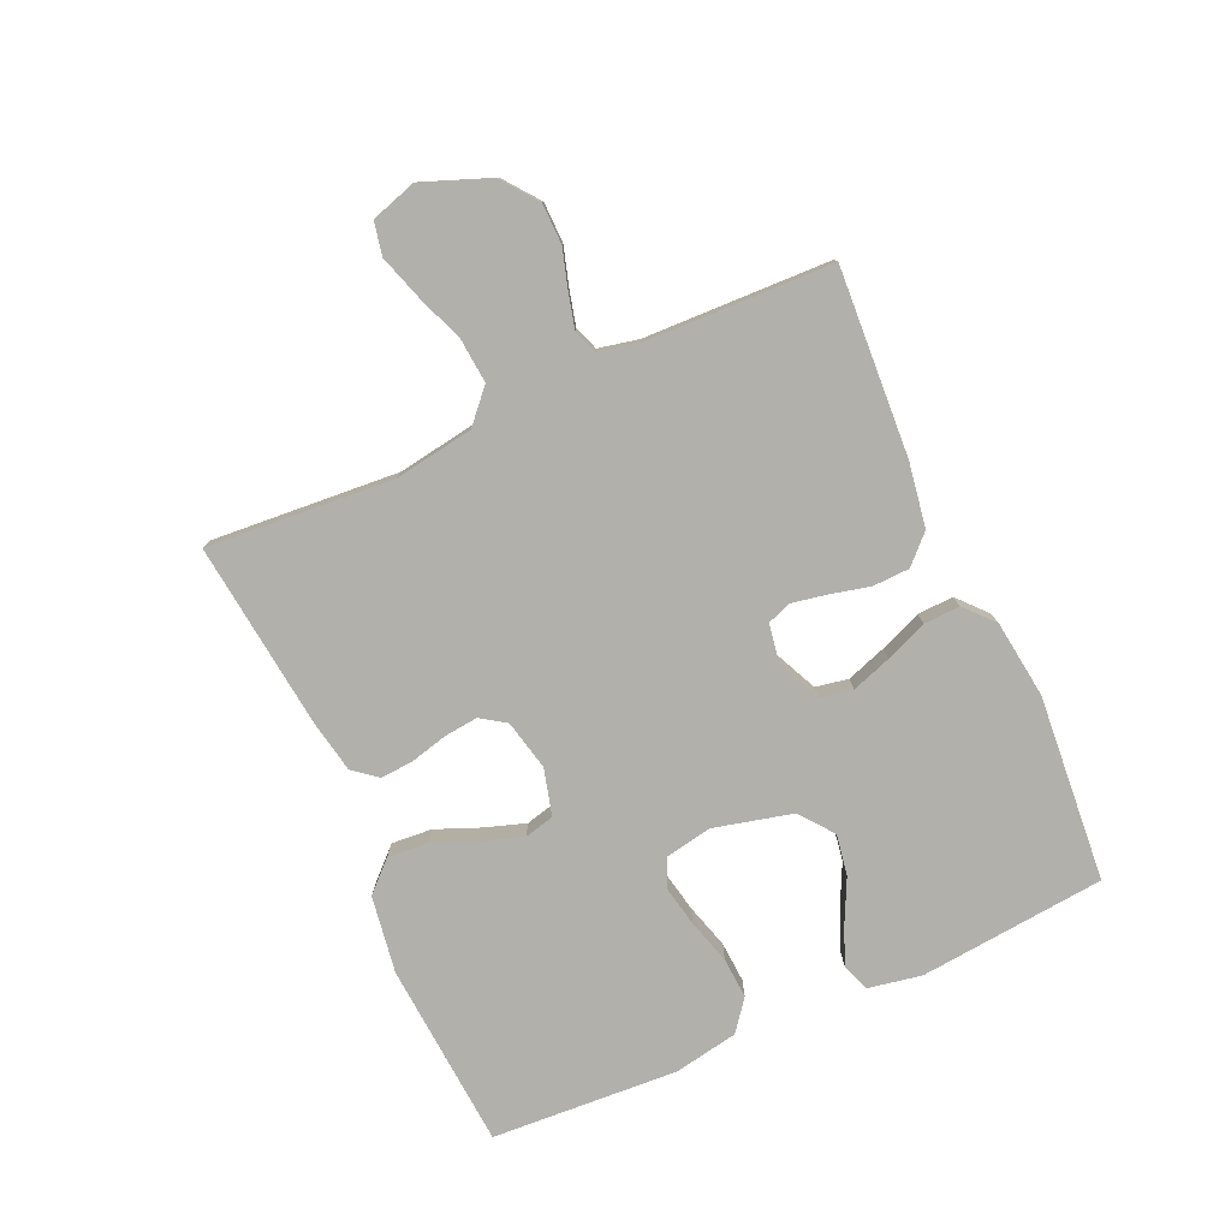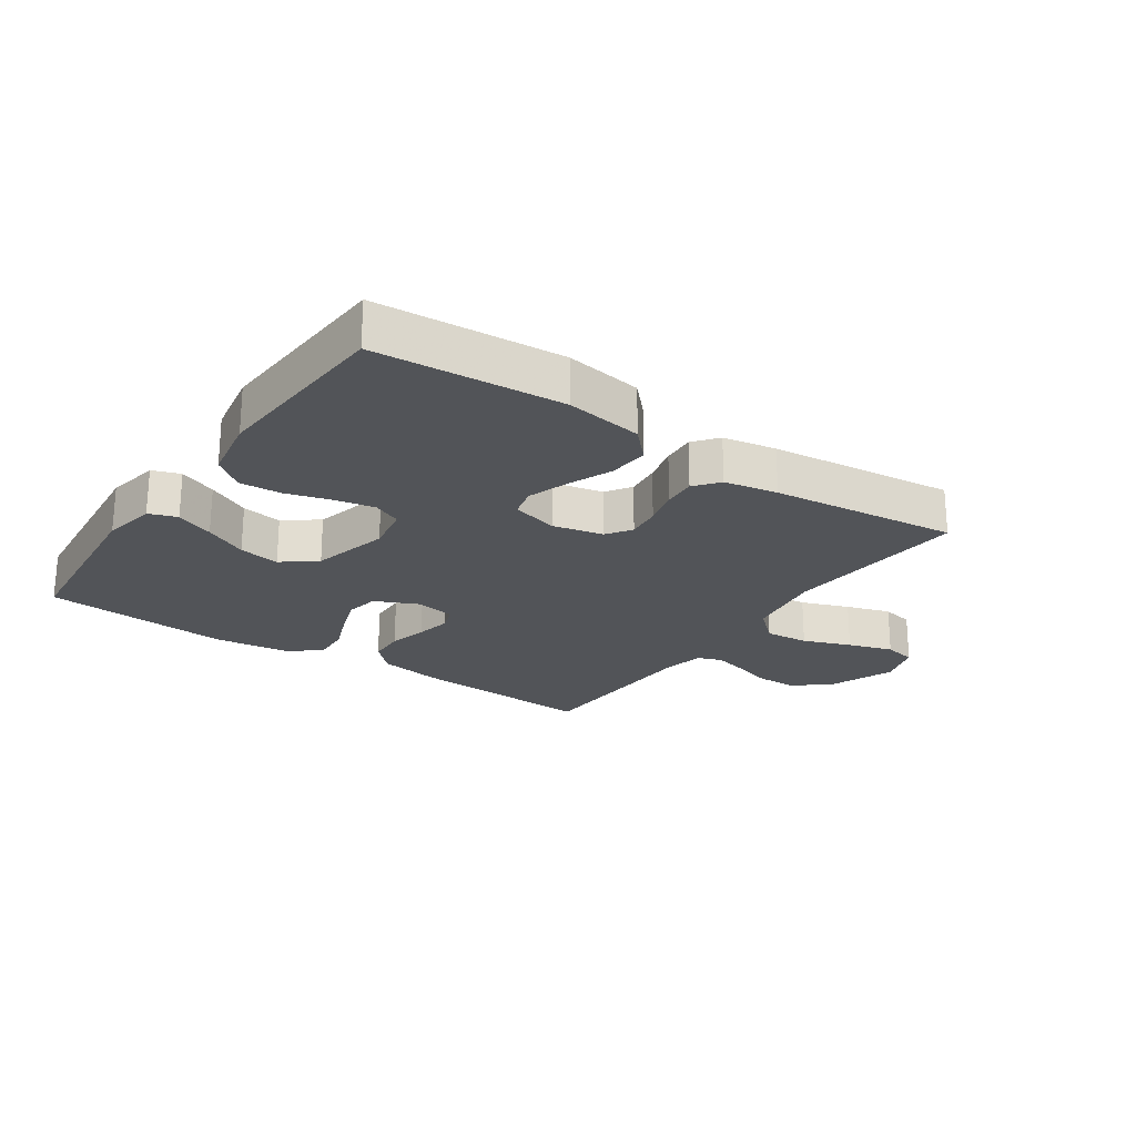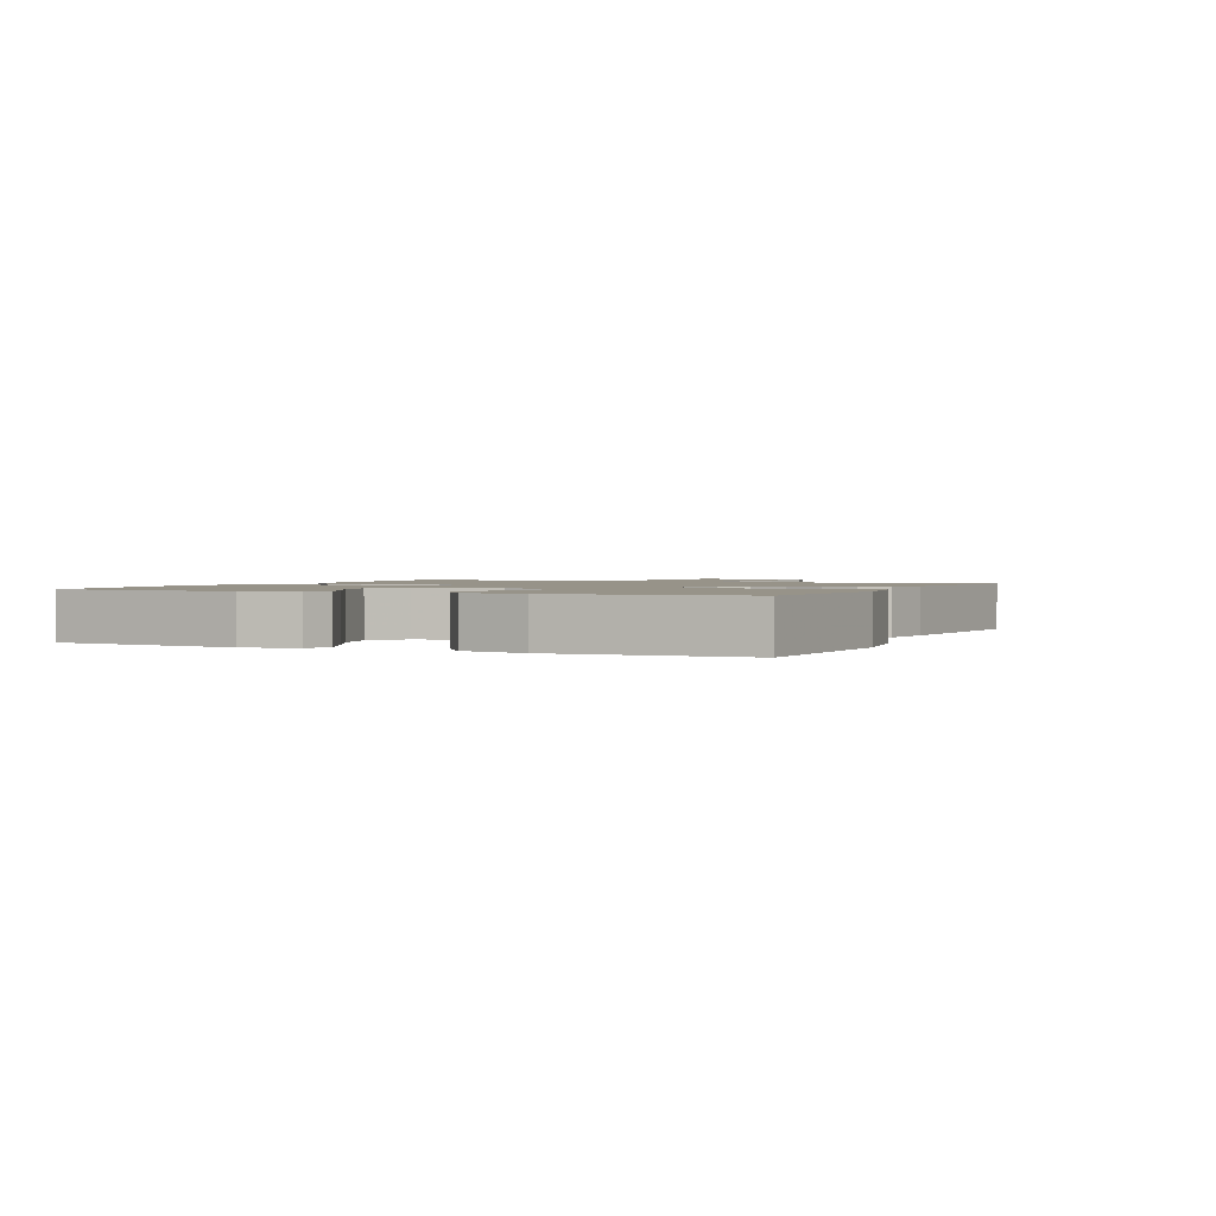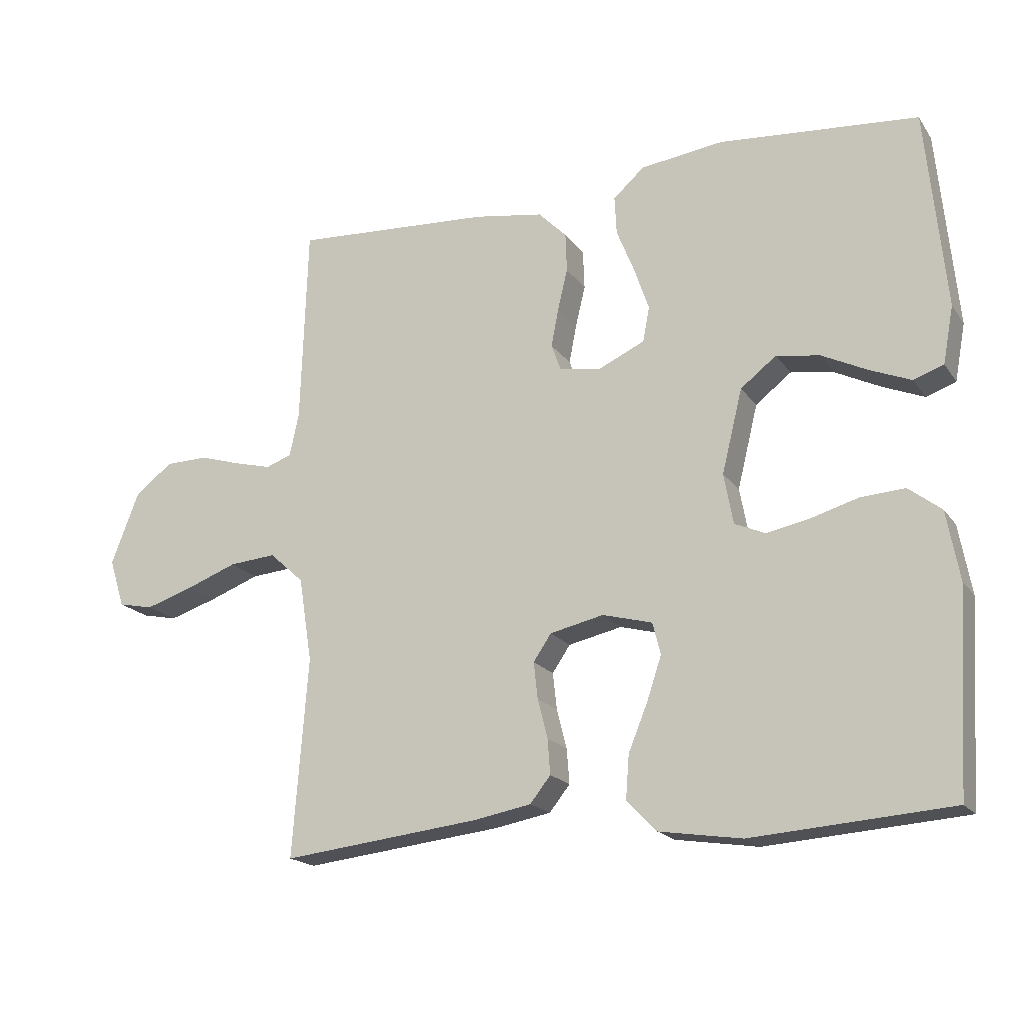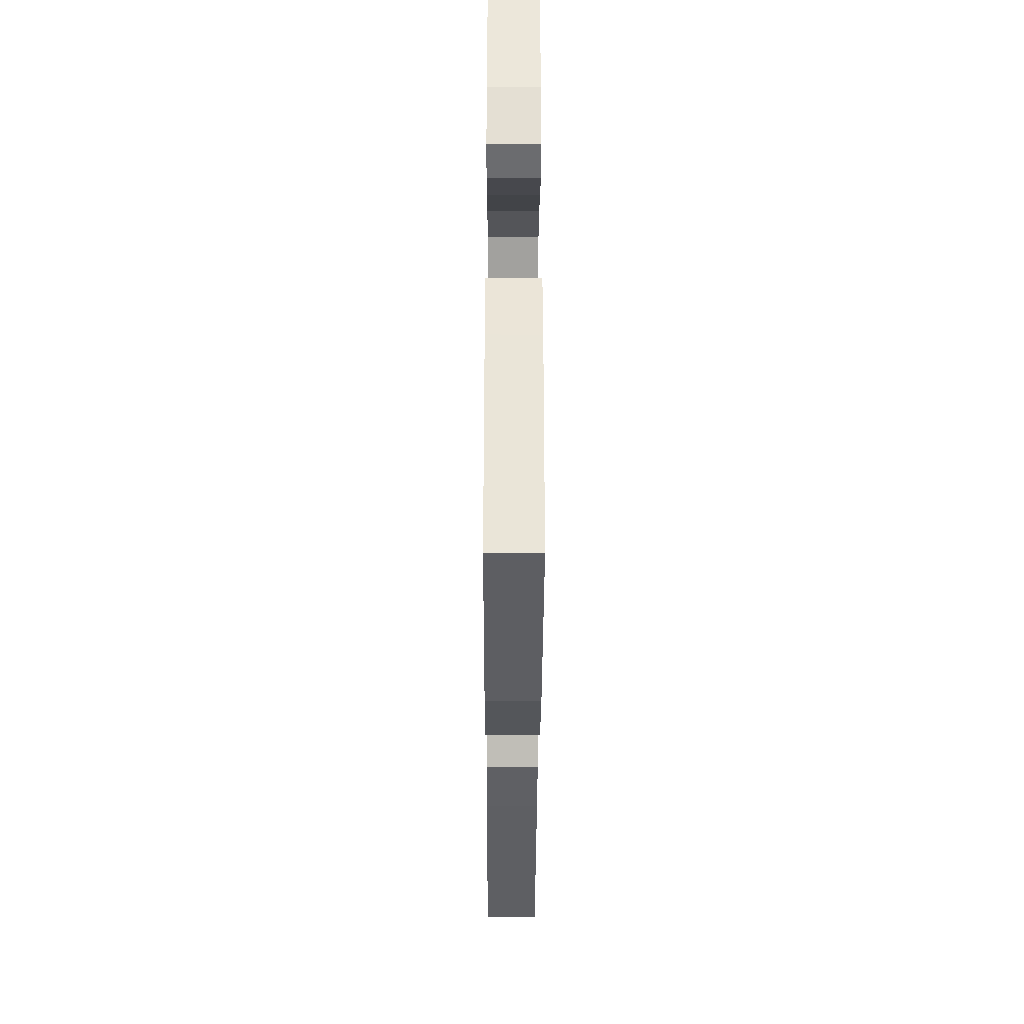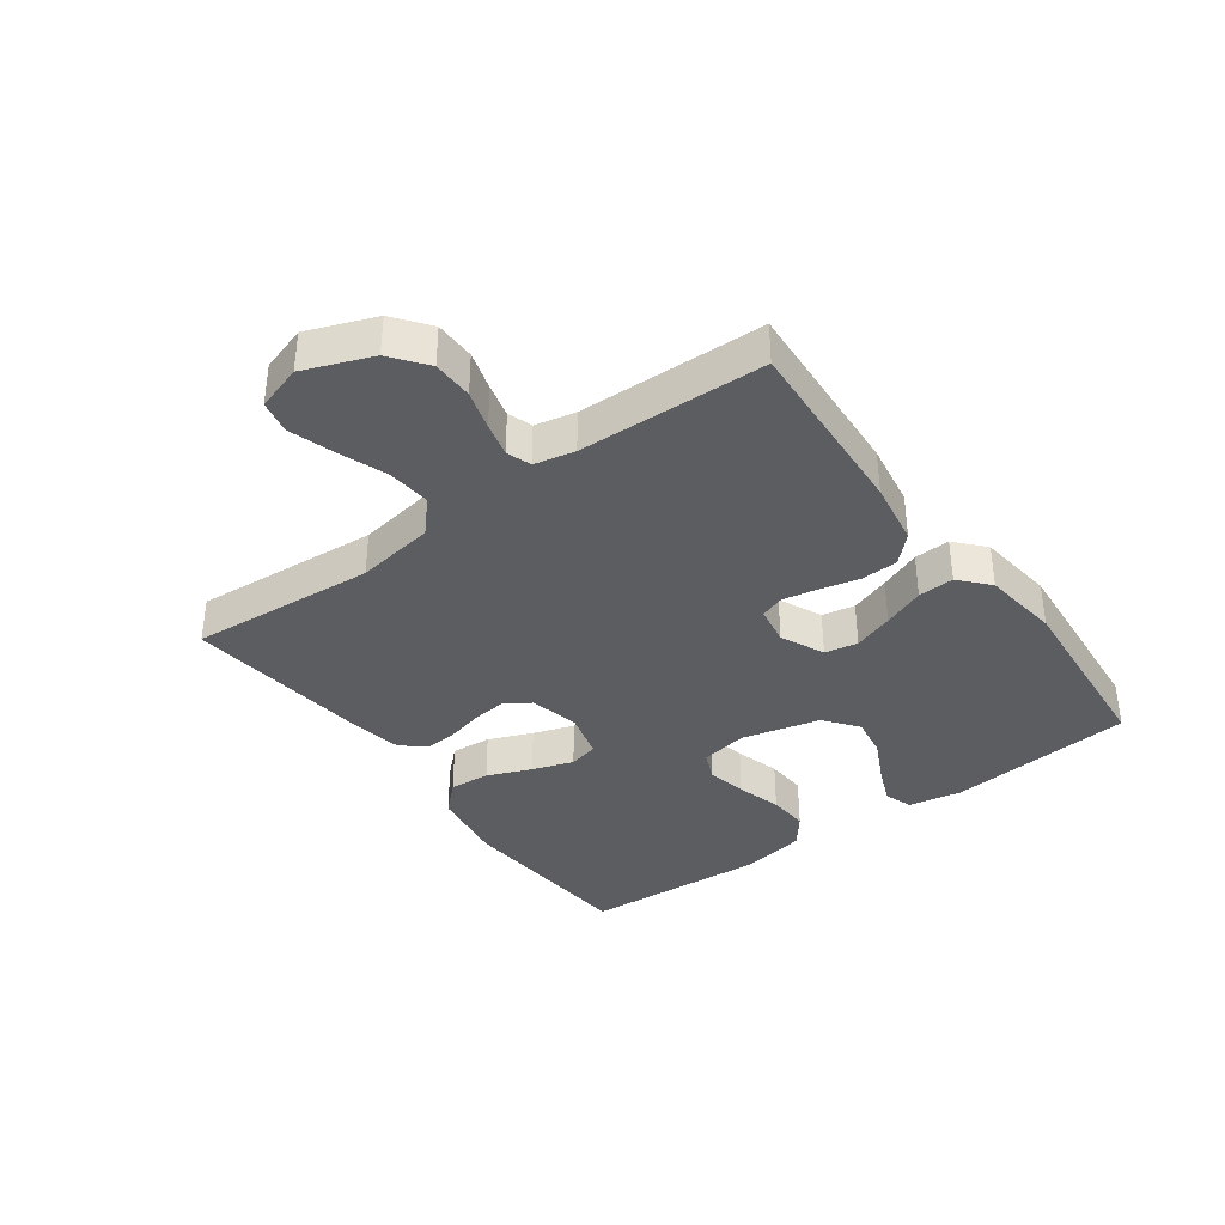
<metadata>
{"format":"obj","ext":"obj","renderer":"f3d","projection":"perspective","resolution":1024,"background":"white","views":[{"elev":-78.5,"azim":-65.8,"up":"+Y"},{"elev":-22.8,"azim":145.4,"up":"+Y"},{"elev":1.5,"azim":114.2,"up":"+Y"},{"elev":-18.5,"azim":24.2,"up":"+Z"},{"elev":-34.1,"azim":89.8,"up":"+Z"},{"elev":-37.1,"azim":-53.9,"up":"+Y"}]}
</metadata>
<code>
v 0.5 0.07 -0.5
v 0.2 0.07 -0.522
v 0.076 0.07 -0.503
v 0.031 0.07 -0.456
v 0.036 0.07 -0.391
v 0.065 0.07 -0.32
v 0.087 0.07 -0.254
v 0.075 0.07 -0.206
v 0 0.07 -0.186
v -0.081 0.07 -0.204
v -0.108 0.07 -0.244
v -0.102 0.07 -0.299
v -0.087 0.07 -0.358
v -0.083 0.07 -0.411
v -0.114 0.07 -0.45
v -0.2 0.07 -0.466
v -0.5 0.07 -0.5
v -0.477 0.07 -0.2
v -0.497 0.07 -0.073
v -0.549 0.07 -0.026
v -0.62 0.07 -0.032
v -0.697 0.07 -0.061
v -0.769 0.07 -0.084
v -0.822 0.07 -0.073
v -0.845 0.07 0
v -0.803 0.07 0.109
v -0.746 0.07 0.153
v -0.681 0.07 0.154
v -0.618 0.07 0.135
v -0.563 0.07 0.121
v -0.524 0.07 0.135
v -0.51 0.07 0.2
v -0.5 0.07 0.5
v -0.2 0.07 0.482
v -0.096 0.07 0.465
v -0.053 0.07 0.422
v -0.051 0.07 0.363
v -0.066 0.07 0.3
v -0.077 0.07 0.243
v -0.063 0.07 0.204
v 0 0.07 0.193
v 0.07 0.07 0.225
v 0.08 0.07 0.278
v 0.058 0.07 0.342
v 0.031 0.07 0.409
v 0.028 0.07 0.467
v 0.075 0.07 0.509
v 0.2 0.07 0.525
v 0.5 0.07 0.5
v 0.529 0.07 0.2
v 0.513 0.07 0.114
v 0.468 0.07 0.098
v 0.407 0.07 0.123
v 0.338 0.07 0.157
v 0.272 0.07 0.168
v 0.218 0.07 0.126
v 0.187 0.07 0
v 0.201 0.07 -0.076
v 0.247 0.07 -0.096
v 0.312 0.07 -0.083
v 0.384 0.07 -0.062
v 0.45 0.07 -0.058
v 0.499 0.07 -0.096
v 0.518 0.07 -0.2
v 0.5 0 -0.5
v 0.2 0 -0.522
v 0.076 0 -0.503
v 0.031 0 -0.456
v 0.036 0 -0.391
v 0.065 0 -0.32
v 0.087 0 -0.254
v 0.075 0 -0.206
v 0 0 -0.186
v -0.081 0 -0.204
v -0.108 0 -0.244
v -0.102 0 -0.299
v -0.087 0 -0.358
v -0.083 0 -0.411
v -0.114 0 -0.45
v -0.2 0 -0.466
v -0.5 0 -0.5
v -0.477 0 -0.2
v -0.497 0 -0.073
v -0.549 0 -0.026
v -0.62 0 -0.032
v -0.697 0 -0.061
v -0.769 0 -0.084
v -0.822 0 -0.073
v -0.845 0 0
v -0.803 0 0.109
v -0.746 0 0.153
v -0.681 0 0.154
v -0.618 0 0.135
v -0.563 0 0.121
v -0.524 0 0.135
v -0.51 0 0.2
v -0.5 0 0.5
v -0.2 0 0.482
v -0.096 0 0.465
v -0.053 0 0.422
v -0.051 0 0.363
v -0.066 0 0.3
v -0.077 0 0.243
v -0.063 0 0.204
v 0 0 0.193
v 0.07 0 0.225
v 0.08 0 0.278
v 0.058 0 0.342
v 0.031 0 0.409
v 0.028 0 0.467
v 0.075 0 0.509
v 0.2 0 0.525
v 0.5 0 0.5
v 0.529 0 0.2
v 0.513 0 0.114
v 0.468 0 0.098
v 0.407 0 0.123
v 0.338 0 0.157
v 0.272 0 0.168
v 0.218 0 0.126
v 0.187 0 0
v 0.201 0 -0.076
v 0.247 0 -0.096
v 0.312 0 -0.083
v 0.384 0 -0.062
v 0.45 0 -0.058
v 0.499 0 -0.096
v 0.518 0 -0.2
f 4 5 6
f 3 4 6
f 2 3 6
f 1 2 6
f 64 1 6
f 63 64 6
f 62 63 6
f 61 62 6
f 60 61 6
f 59 60 6 7
f 58 59 7 8
f 57 58 8 9
f 56 57 9 10
f 52 53 54
f 51 52 54
f 50 51 54
f 49 50 54
f 48 49 54
f 47 48 54
f 46 47 54
f 45 46 54
f 44 45 54
f 43 44 54 55
f 42 43 55 56
f 36 37 38
f 35 36 38
f 34 35 38
f 33 34 38
f 32 33 38
f 31 32 38 39
f 30 31 39 40
f 27 28 29
f 26 27 29
f 25 26 29
f 24 25 29
f 23 24 29
f 22 23 29
f 21 22 29
f 20 21 29 30
f 30 40 41
f 20 30 41
f 19 20 41
f 16 17 18
f 15 16 18
f 14 15 18
f 13 14 18
f 12 13 18
f 11 12 18 19
f 42 56 10
f 41 42 10
f 19 41 10
f 10 11 19
f 70 69 68
f 70 68 67
f 70 67 66
f 70 66 65
f 70 65 128
f 70 128 127
f 70 127 126
f 70 126 125
f 70 125 124
f 71 70 124 123
f 72 71 123 122
f 73 72 122 121
f 74 73 121 120
f 118 117 116
f 118 116 115
f 118 115 114
f 118 114 113
f 118 113 112
f 118 112 111
f 118 111 110
f 118 110 109
f 118 109 108
f 119 118 108 107
f 120 119 107 106
f 102 101 100
f 102 100 99
f 102 99 98
f 102 98 97
f 102 97 96
f 103 102 96 95
f 104 103 95 94
f 93 92 91
f 93 91 90
f 93 90 89
f 93 89 88
f 93 88 87
f 93 87 86
f 93 86 85
f 94 93 85 84
f 105 104 94
f 105 94 84
f 105 84 83
f 82 81 80
f 82 80 79
f 82 79 78
f 82 78 77
f 82 77 76
f 83 82 76 75
f 74 120 106
f 74 106 105
f 74 105 83
f 83 75 74
f 1 65 66 2
f 2 66 67 3
f 3 67 68 4
f 4 68 69 5
f 5 69 70 6
f 6 70 71 7
f 7 71 72 8
f 8 72 73 9
f 9 73 74 10
f 10 74 75 11
f 11 75 76 12
f 12 76 77 13
f 13 77 78 14
f 14 78 79 15
f 15 79 80 16
f 16 80 81 17
f 17 81 82 18
f 18 82 83 19
f 19 83 84 20
f 20 84 85 21
f 21 85 86 22
f 22 86 87 23
f 23 87 88 24
f 24 88 89 25
f 25 89 90 26
f 26 90 91 27
f 27 91 92 28
f 28 92 93 29
f 29 93 94 30
f 30 94 95 31
f 31 95 96 32
f 32 96 97 33
f 33 97 98 34
f 34 98 99 35
f 35 99 100 36
f 36 100 101 37
f 37 101 102 38
f 38 102 103 39
f 39 103 104 40
f 40 104 105 41
f 41 105 106 42
f 42 106 107 43
f 43 107 108 44
f 44 108 109 45
f 45 109 110 46
f 46 110 111 47
f 47 111 112 48
f 48 112 113 49
f 49 113 114 50
f 50 114 115 51
f 51 115 116 52
f 52 116 117 53
f 53 117 118 54
f 54 118 119 55
f 55 119 120 56
f 56 120 121 57
f 57 121 122 58
f 58 122 123 59
f 59 123 124 60
f 60 124 125 61
f 61 125 126 62
f 62 126 127 63
f 63 127 128 64
f 64 128 65 1

</code>
